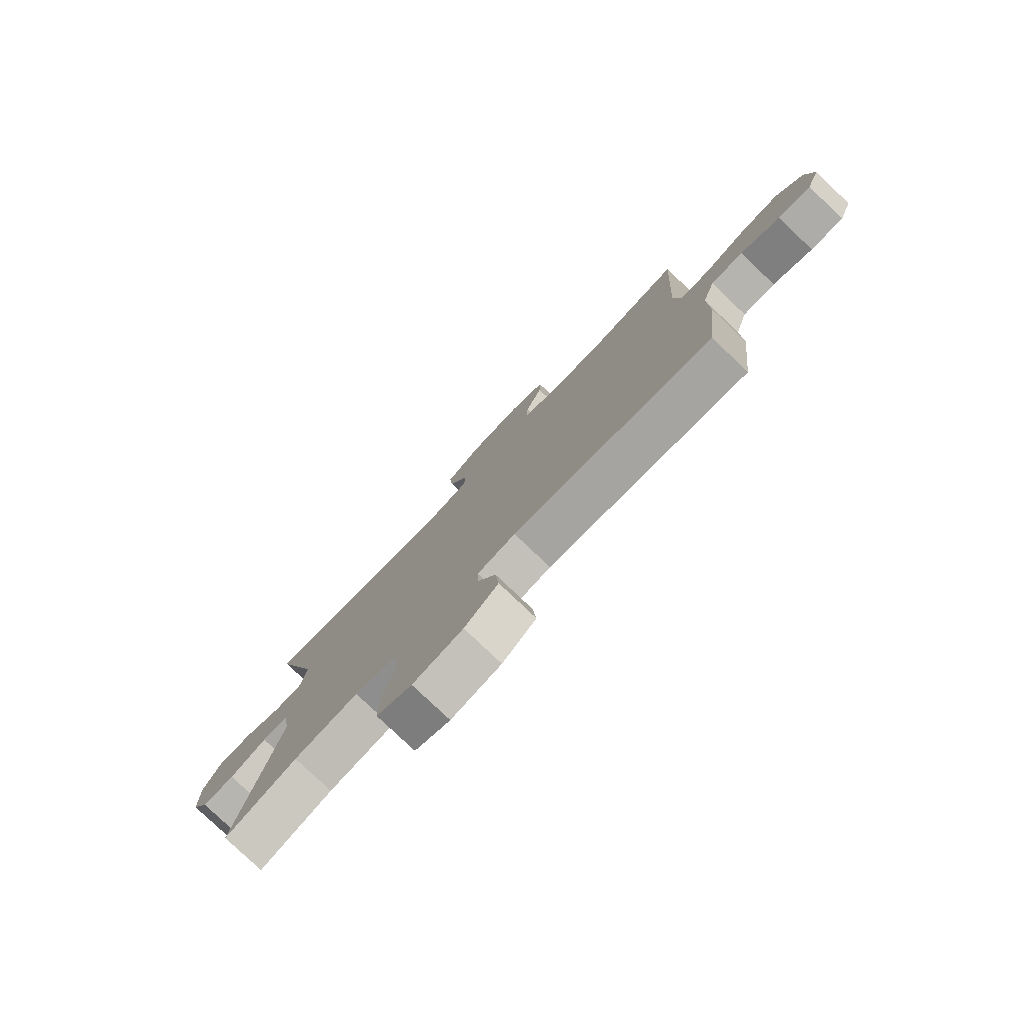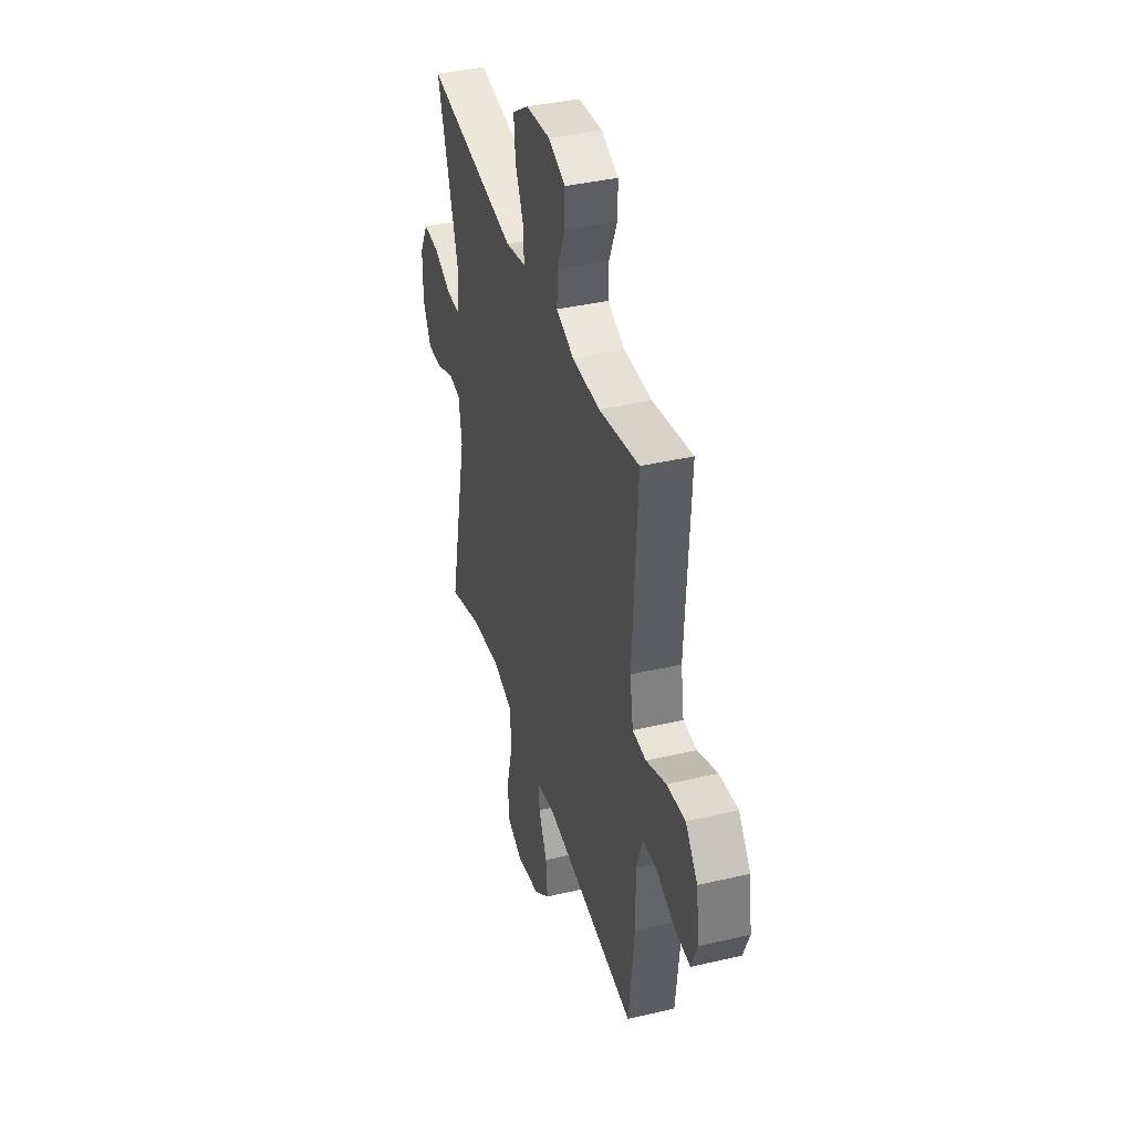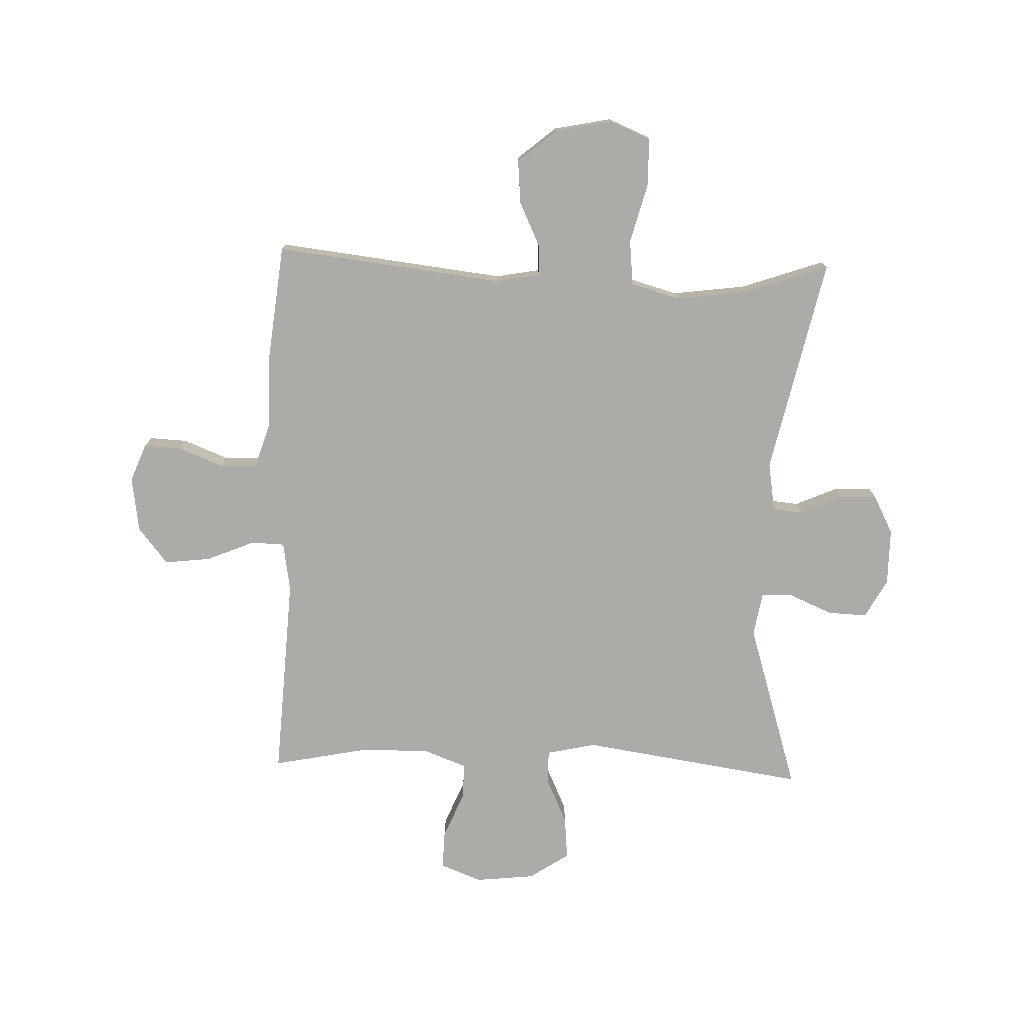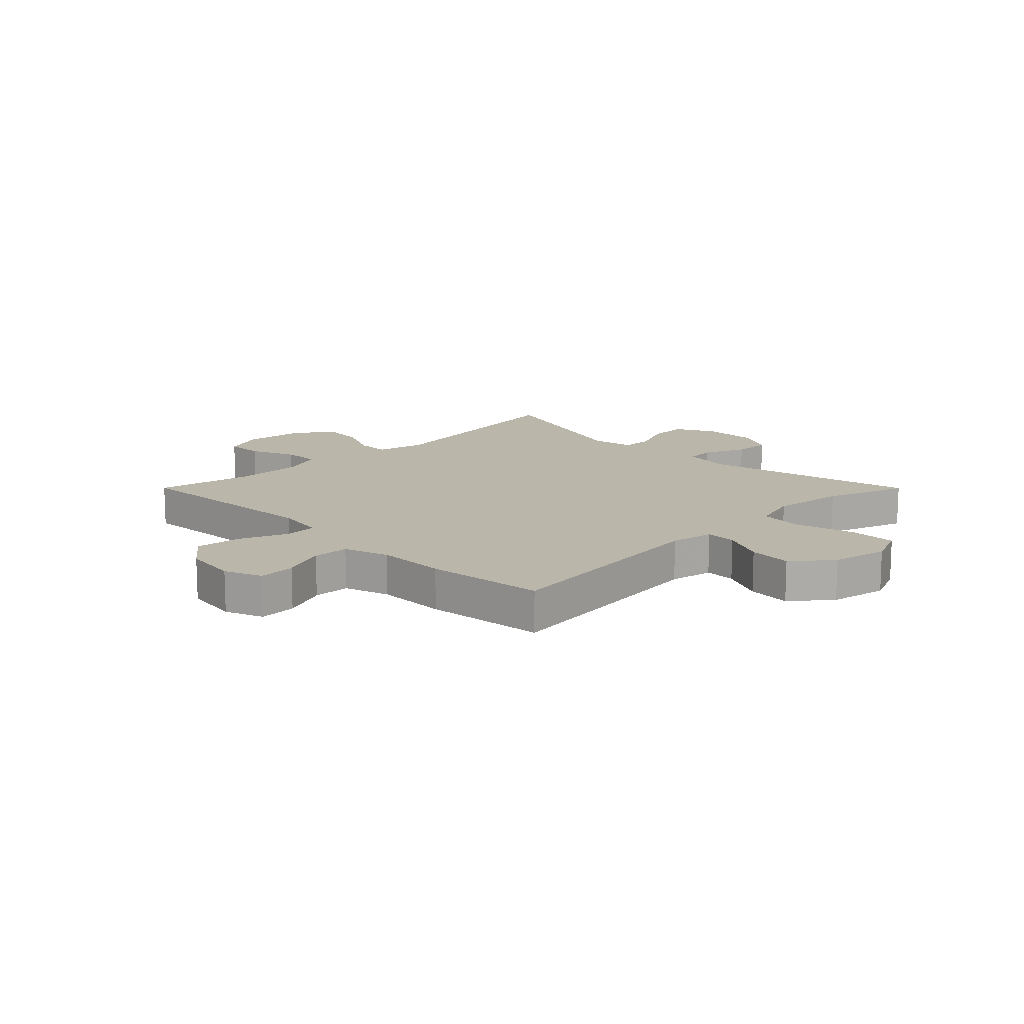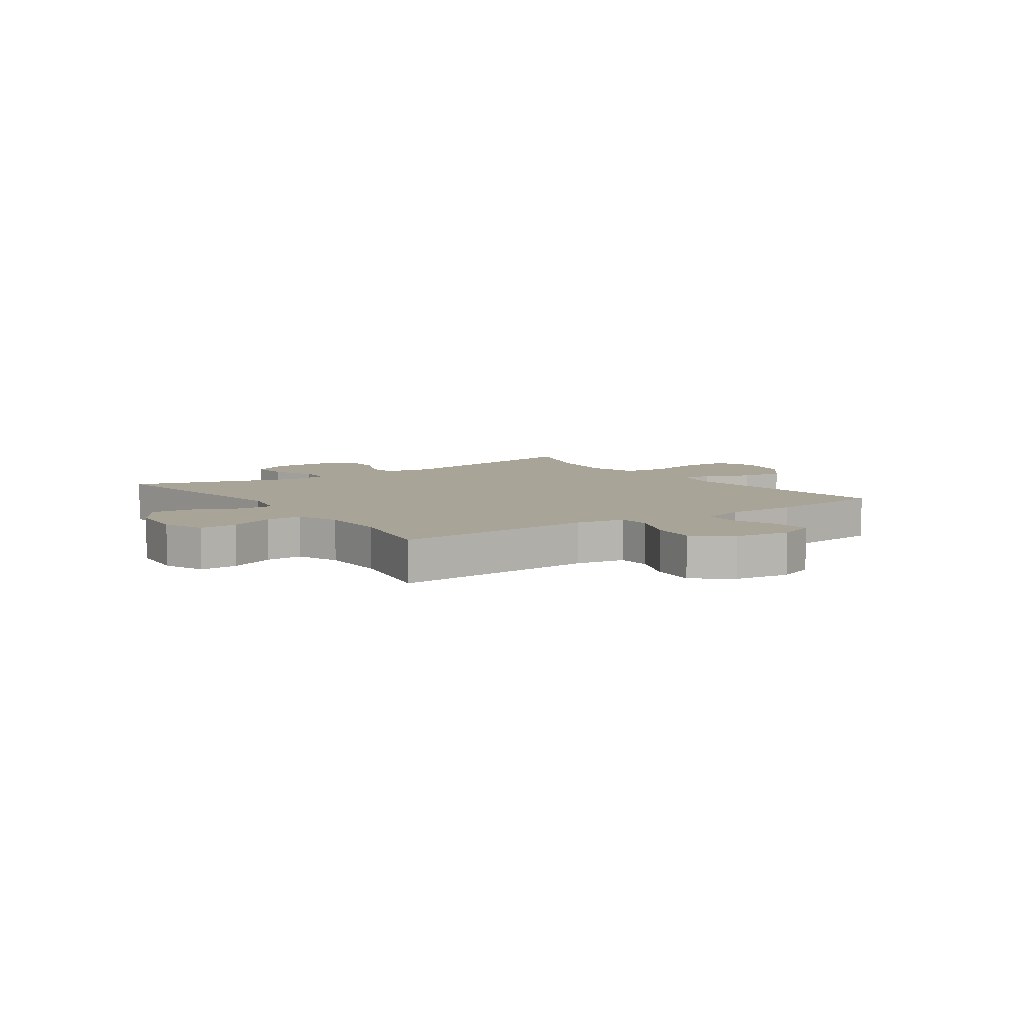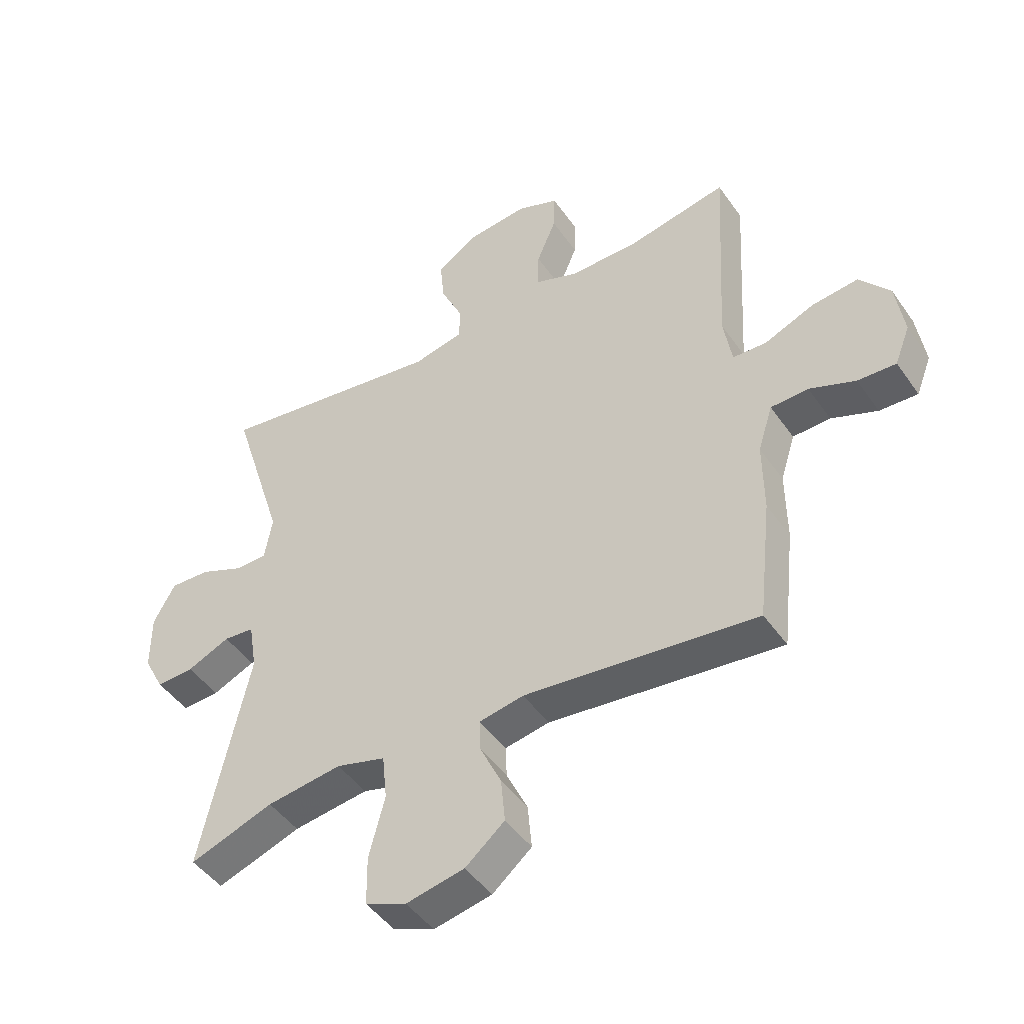
<metadata>
{"format":"obj","ext":"obj","renderer":"f3d","projection":"perspective","resolution":1024,"background":"white","views":[{"elev":-79.0,"azim":46.4,"up":"+Z"},{"elev":39.3,"azim":73.8,"up":"+Z"},{"elev":-76.3,"azim":178.1,"up":"+Y"},{"elev":14.1,"azim":135.1,"up":"+Y"},{"elev":7.0,"azim":55.0,"up":"+Y"},{"elev":-46.5,"azim":33.0,"up":"+Z"}]}
</metadata>
<code>
v 0.5 0.07 -0.5
v 0.104 0.07 -0.454
v 0.028 0.07 -0.468
v 0.03 0.07 -0.522
v 0.066 0.07 -0.598
v 0.073 0.07 -0.674
v 0.006 0.07 -0.73
v -0.093 0.07 -0.75
v -0.163 0.07 -0.721
v -0.164 0.07 -0.638
v -0.137 0.07 -0.535
v -0.145 0.07 -0.457
v -0.229 0.07 -0.433
v -0.357 0.07 -0.45
v -0.5 0.07 -0.5
v -0.418 0.07 -0.125
v -0.432 0.07 -0.04
v -0.484 0.07 -0.035
v -0.557 0.07 -0.067
v -0.621 0.07 -0.07
v -0.656 0.07 -0.003
v -0.656 0.07 0.095
v -0.619 0.07 0.163
v -0.551 0.07 0.16
v -0.476 0.07 0.128
v -0.421 0.07 0.129
v -0.408 0.07 0.205
v -0.5 0.07 0.5
v -0.111 0.07 0.442
v -0.025 0.07 0.461
v -0.025 0.07 0.519
v -0.062 0.07 0.599
v -0.069 0.07 0.674
v 0 0.07 0.72
v 0.103 0.07 0.731
v 0.175 0.07 0.703
v 0.173 0.07 0.637
v 0.14 0.07 0.558
v 0.138 0.07 0.494
v 0.212 0.07 0.466
v 0.33 0.07 0.466
v 0.5 0.07 0.5
v 0.48 0.07 0.146
v 0.494 0.07 0.06
v 0.552 0.07 0.058
v 0.636 0.07 0.093
v 0.715 0.07 0.102
v 0.766 0.07 0.039
v 0.78 0.07 -0.057
v 0.754 0.07 -0.123
v 0.689 0.07 -0.12
v 0.611 0.07 -0.089
v 0.547 0.07 -0.091
v 0.522 0.07 -0.17
v 0.523 0.07 -0.292
v 0.5 0 -0.5
v 0.104 0 -0.454
v 0.028 0 -0.468
v 0.03 0 -0.522
v 0.066 0 -0.598
v 0.073 0 -0.674
v 0.006 0 -0.73
v -0.093 0 -0.75
v -0.163 0 -0.721
v -0.164 0 -0.638
v -0.137 0 -0.535
v -0.145 0 -0.457
v -0.229 0 -0.433
v -0.357 0 -0.45
v -0.5 0 -0.5
v -0.418 0 -0.125
v -0.432 0 -0.04
v -0.484 0 -0.035
v -0.557 0 -0.067
v -0.621 0 -0.07
v -0.656 0 -0.003
v -0.656 0 0.095
v -0.619 0 0.163
v -0.551 0 0.16
v -0.476 0 0.128
v -0.421 0 0.129
v -0.408 0 0.205
v -0.5 0 0.5
v -0.111 0 0.442
v -0.025 0 0.461
v -0.025 0 0.519
v -0.062 0 0.599
v -0.069 0 0.674
v 0 0 0.72
v 0.103 0 0.731
v 0.175 0 0.703
v 0.173 0 0.637
v 0.14 0 0.558
v 0.138 0 0.494
v 0.212 0 0.466
v 0.33 0 0.466
v 0.5 0 0.5
v 0.48 0 0.146
v 0.494 0 0.06
v 0.552 0 0.058
v 0.636 0 0.093
v 0.715 0 0.102
v 0.766 0 0.039
v 0.78 0 -0.057
v 0.754 0 -0.123
v 0.689 0 -0.12
v 0.611 0 -0.089
v 0.547 0 -0.091
v 0.522 0 -0.17
v 0.523 0 -0.292
f 54 55 1 2
f 53 54 2 3
f 50 51 52
f 49 50 52
f 48 49 52
f 47 48 52
f 46 47 52
f 45 46 52
f 44 45 52 53
f 41 42 43
f 40 41 43 44
f 44 53 3
f 40 44 3
f 39 40 3
f 36 37 38
f 35 36 38
f 34 35 38
f 33 34 38
f 32 33 38
f 31 32 38
f 38 39 3
f 31 38 3
f 30 31 3
f 27 28 29
f 30 3 4
f 29 30 4
f 27 29 4
f 26 27 4
f 23 24 25
f 22 23 25
f 21 22 25
f 20 21 25
f 19 20 25
f 18 19 25
f 17 18 25 26
f 14 15 16
f 16 17 26
f 14 16 26
f 13 14 26
f 9 10 11
f 8 9 11
f 7 8 11
f 6 7 11
f 5 6 11
f 4 5 11
f 4 11 12
f 26 4 12
f 12 13 26
f 57 56 110 109
f 58 57 109 108
f 107 106 105
f 107 105 104
f 107 104 103
f 107 103 102
f 107 102 101
f 107 101 100
f 108 107 100 99
f 98 97 96
f 99 98 96 95
f 58 108 99
f 58 99 95
f 58 95 94
f 93 92 91
f 93 91 90
f 93 90 89
f 93 89 88
f 93 88 87
f 93 87 86
f 58 94 93
f 58 93 86
f 58 86 85
f 84 83 82
f 59 58 85
f 59 85 84
f 59 84 82
f 59 82 81
f 80 79 78
f 80 78 77
f 80 77 76
f 80 76 75
f 80 75 74
f 80 74 73
f 81 80 73 72
f 71 70 69
f 81 72 71
f 81 71 69
f 81 69 68
f 66 65 64
f 66 64 63
f 66 63 62
f 66 62 61
f 66 61 60
f 66 60 59
f 67 66 59
f 67 59 81
f 81 68 67
f 1 56 57 2
f 2 57 58 3
f 3 58 59 4
f 4 59 60 5
f 5 60 61 6
f 6 61 62 7
f 7 62 63 8
f 8 63 64 9
f 9 64 65 10
f 10 65 66 11
f 11 66 67 12
f 12 67 68 13
f 13 68 69 14
f 14 69 70 15
f 15 70 71 16
f 16 71 72 17
f 17 72 73 18
f 18 73 74 19
f 19 74 75 20
f 20 75 76 21
f 21 76 77 22
f 22 77 78 23
f 23 78 79 24
f 24 79 80 25
f 25 80 81 26
f 26 81 82 27
f 27 82 83 28
f 28 83 84 29
f 29 84 85 30
f 30 85 86 31
f 31 86 87 32
f 32 87 88 33
f 33 88 89 34
f 34 89 90 35
f 35 90 91 36
f 36 91 92 37
f 37 92 93 38
f 38 93 94 39
f 39 94 95 40
f 40 95 96 41
f 41 96 97 42
f 42 97 98 43
f 43 98 99 44
f 44 99 100 45
f 45 100 101 46
f 46 101 102 47
f 47 102 103 48
f 48 103 104 49
f 49 104 105 50
f 50 105 106 51
f 51 106 107 52
f 52 107 108 53
f 53 108 109 54
f 54 109 110 55
f 55 110 56 1

</code>
